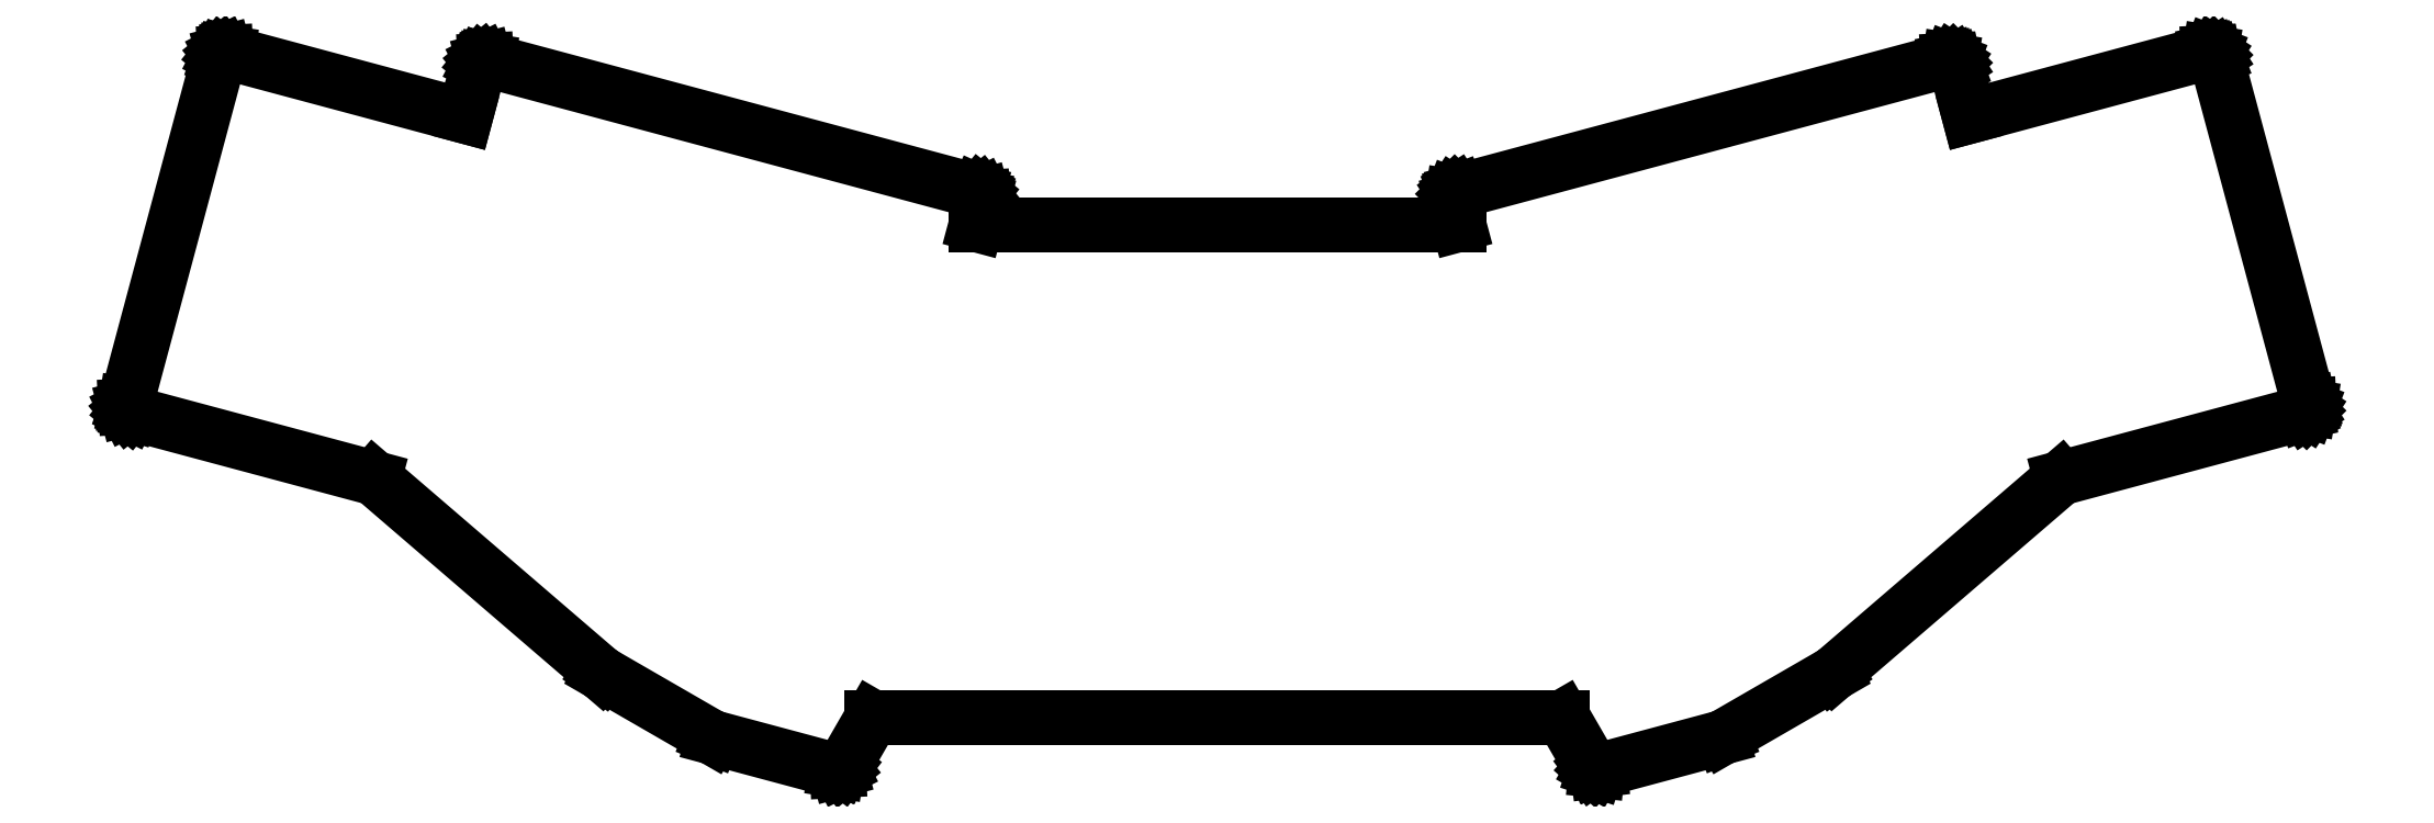
<metadata>
{"format":"dxf","ext":"dxf","renderer":"ezdxf+matplotlib","layout":"modelspace","background":"white","min_lineweight":24,"dpi":150}
</metadata>
<code>
0
SECTION
2
ENTITIES
0
LINE
8
0
10
54.22
20
-42.54
11
71.61
21
-37.88
0
LINE
8
0
10
71.61
20
-37.88
11
71.85
21
-37.78
0
LINE
8
0
10
71.85
20
-37.78
11
87.44
21
-28.78
0
LINE
8
0
10
87.44
20
-28.78
11
87.59
21
-28.67
0
LINE
8
0
10
87.59
20
-28.67
11
119.7
21
-1.022
0
LINE
8
0
10
119.7
20
-1.022
11
154.3
21
8.236
0
LINE
8
0
10
154.3
20
8.236
11
154.5
21
8.311
0
LINE
8
0
10
154.5
20
8.311
11
154.7
21
8.425
0
LINE
8
0
10
154.7
20
8.425
11
154.8
21
8.573
0
LINE
8
0
10
154.8
20
8.573
11
154.9
21
8.748
0
LINE
8
0
10
154.9
20
8.748
11
155
21
8.944
0
LINE
8
0
10
155
20
8.944
11
155
21
9.15
0
LINE
8
0
10
155
20
9.15
11
155
21
9.359
0
LINE
8
0
10
155
20
9.359
11
155
21
9.461
0
LINE
8
0
10
155
20
9.461
11
141.8
21
58.72
0
LINE
8
0
10
141.8
20
58.72
11
141.7
21
58.92
0
LINE
8
0
10
141.7
20
58.92
11
141.6
21
59.09
0
LINE
8
0
10
141.6
20
59.09
11
141.5
21
59.24
0
LINE
8
0
10
141.5
20
59.24
11
141.3
21
59.36
0
LINE
8
0
10
141.3
20
59.36
11
141.1
21
59.43
0
LINE
8
0
10
141.1
20
59.43
11
140.9
21
59.46
0
LINE
8
0
10
140.9
20
59.46
11
140.7
21
59.45
0
LINE
8
0
10
140.7
20
59.45
11
140.6
21
59.43
0
LINE
8
0
10
140.6
20
59.43
11
106.8
21
50.37
0
LINE
8
0
10
106.8
20
50.37
11
104.8
21
57.62
0
LINE
8
0
10
104.8
20
57.62
11
104.7
21
57.81
0
LINE
8
0
10
104.7
20
57.81
11
104.6
21
57.99
0
LINE
8
0
10
104.6
20
57.99
11
104.5
21
58.13
0
LINE
8
0
10
104.5
20
58.13
11
104.3
21
58.25
0
LINE
8
0
10
104.3
20
58.25
11
104.1
21
58.32
0
LINE
8
0
10
104.1
20
58.32
11
103.9
21
58.36
0
LINE
8
0
10
103.9
20
58.36
11
103.7
21
58.35
0
LINE
8
0
10
103.7
20
58.35
11
103.6
21
58.32
0
LINE
8
0
10
103.6
20
58.32
11
34.05
21
39.69
0
LINE
8
0
10
34.05
20
39.69
11
33.85
21
39.61
0
LINE
8
0
10
33.85
20
39.61
11
33.68
21
39.5
0
LINE
8
0
10
33.68
20
39.5
11
33.53
21
39.35
0
LINE
8
0
10
33.53
20
39.35
11
33.42
21
39.18
0
LINE
8
0
10
33.42
20
39.18
11
33.34
21
38.98
0
LINE
8
0
10
33.34
20
38.98
11
33.31
21
38.77
0
LINE
8
0
10
33.31
20
38.77
11
33.34
21
38.46
0
LINE
8
0
10
33.34
20
38.46
11
34.27
21
35
0
LINE
8
0
10
34.27
20
35
11
-34.27
21
35
0
LINE
8
0
10
-34.27
20
35
11
-33.34
21
38.46
0
LINE
8
0
10
-33.34
20
38.46
11
-33.31
21
38.67
0
LINE
8
0
10
-33.31
20
38.67
11
-33.32
21
38.88
0
LINE
8
0
10
-33.32
20
38.88
11
-33.37
21
39.08
0
LINE
8
0
10
-33.37
20
39.08
11
-33.47
21
39.27
0
LINE
8
0
10
-33.47
20
39.27
11
-33.6
21
39.43
0
LINE
8
0
10
-33.6
20
39.43
11
-33.76
21
39.56
0
LINE
8
0
10
-33.76
20
39.56
11
-34.05
21
39.69
0
LINE
8
0
10
-34.05
20
39.69
11
-103.6
21
58.32
0
LINE
8
0
10
-103.6
20
58.32
11
-103.8
21
58.36
0
LINE
8
0
10
-103.8
20
58.36
11
-104
21
58.35
0
LINE
8
0
10
-104
20
58.35
11
-104.2
21
58.29
0
LINE
8
0
10
-104.2
20
58.29
11
-104.4
21
58.2
0
LINE
8
0
10
-104.4
20
58.2
11
-104.6
21
58.06
0
LINE
8
0
10
-104.6
20
58.06
11
-104.7
21
57.9
0
LINE
8
0
10
-104.7
20
57.9
11
-104.8
21
57.72
0
LINE
8
0
10
-104.8
20
57.72
11
-104.8
21
57.62
0
LINE
8
0
10
-104.8
20
57.62
11
-106.8
21
50.37
0
LINE
8
0
10
-106.8
20
50.37
11
-140.6
21
59.43
0
LINE
8
0
10
-140.6
20
59.43
11
-140.8
21
59.46
0
LINE
8
0
10
-140.8
20
59.46
11
-141
21
59.45
0
LINE
8
0
10
-141
20
59.45
11
-141.2
21
59.4
0
LINE
8
0
10
-141.2
20
59.4
11
-141.4
21
59.3
0
LINE
8
0
10
-141.4
20
59.3
11
-141.5
21
59.17
0
LINE
8
0
10
-141.5
20
59.17
11
-141.7
21
59.01
0
LINE
8
0
10
-141.7
20
59.01
11
-141.8
21
58.82
0
LINE
8
0
10
-141.8
20
58.82
11
-141.8
21
58.72
0
LINE
8
0
10
-141.8
20
58.72
11
-155
21
9.461
0
LINE
8
0
10
-155
20
9.461
11
-155
21
9.255
0
LINE
8
0
10
-155
20
9.255
11
-155
21
9.046
0
LINE
8
0
10
-155
20
9.046
11
-155
21
8.844
0
LINE
8
0
10
-155
20
8.844
11
-154.9
21
8.658
0
LINE
8
0
10
-154.9
20
8.658
11
-154.7
21
8.495
0
LINE
8
0
10
-154.7
20
8.495
11
-154.6
21
8.364
0
LINE
8
0
10
-154.6
20
8.364
11
-154.4
21
8.269
0
LINE
8
0
10
-154.4
20
8.269
11
-154.3
21
8.236
0
LINE
8
0
10
-154.3
20
8.236
11
-119.7
21
-1.022
0
LINE
8
0
10
-119.7
20
-1.022
11
-87.59
21
-28.67
0
LINE
8
0
10
-87.59
20
-28.67
11
-87.44
21
-28.78
0
LINE
8
0
10
-87.44
20
-28.78
11
-71.85
21
-37.78
0
LINE
8
0
10
-71.85
20
-37.78
11
-71.61
21
-37.88
0
LINE
8
0
10
-71.61
20
-37.88
11
-54.22
21
-42.54
0
LINE
8
0
10
-54.22
20
-42.54
11
-54.02
21
-42.57
0
LINE
8
0
10
-54.02
20
-42.57
11
-53.81
21
-42.56
0
LINE
8
0
10
-53.81
20
-42.56
11
-53.61
21
-42.5
0
LINE
8
0
10
-53.61
20
-42.5
11
-53.42
21
-42.41
0
LINE
8
0
10
-53.42
20
-42.41
11
-53.26
21
-42.28
0
LINE
8
0
10
-53.26
20
-42.28
11
-53.1
21
-42.07
0
LINE
8
0
10
-53.1
20
-42.07
11
-49.02
21
-35
0
LINE
8
0
10
-49.02
20
-35
11
49.02
21
-35
0
LINE
8
0
10
49.02
20
-35
11
53.1
21
-42.07
0
LINE
8
0
10
53.1
20
-42.07
11
53.22
21
-42.24
0
LINE
8
0
10
53.22
20
-42.24
11
53.38
21
-42.38
0
LINE
8
0
10
53.38
20
-42.38
11
53.56
21
-42.48
0
LINE
8
0
10
53.56
20
-42.48
11
53.76
21
-42.55
0
LINE
8
0
10
53.76
20
-42.55
11
53.96
21
-42.57
0
LINE
8
0
10
53.96
20
-42.57
11
54.22
21
-42.54
0
ENDSEC
0
EOF

</code>
